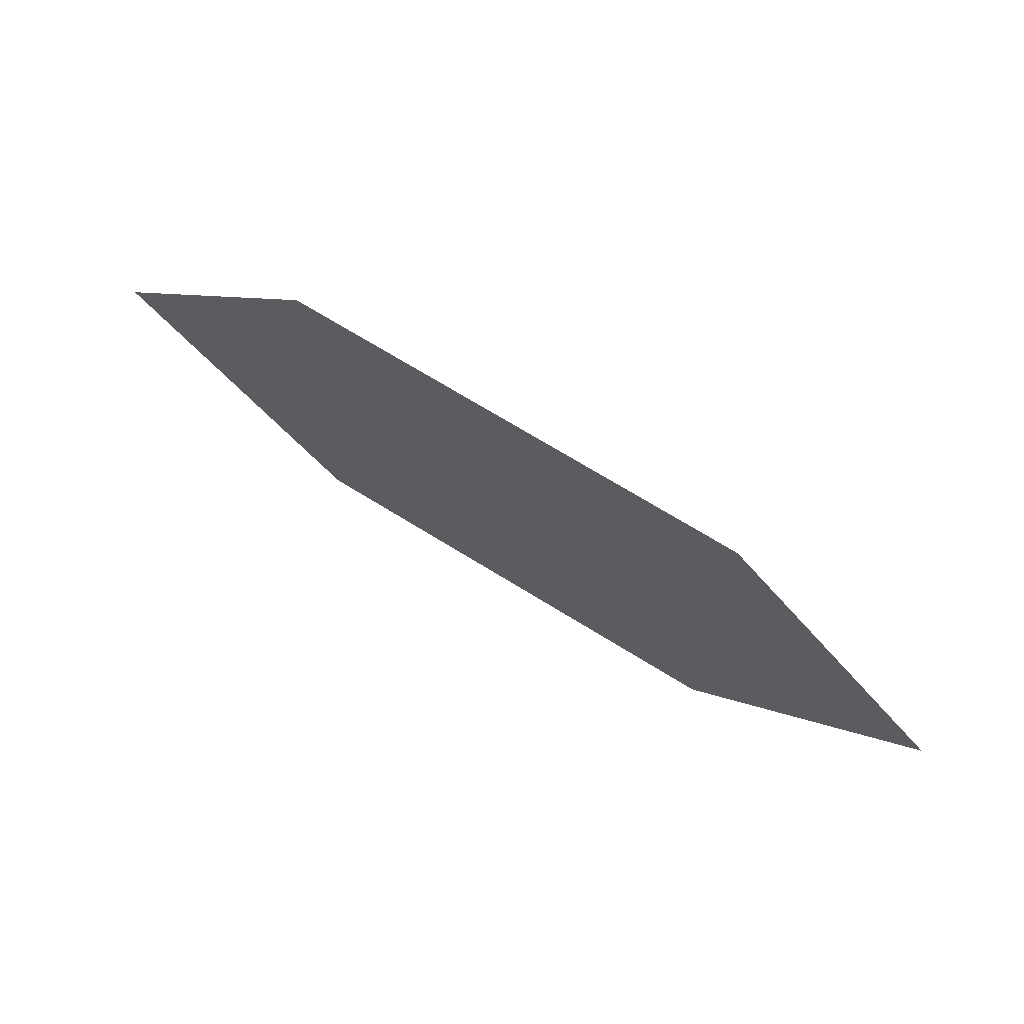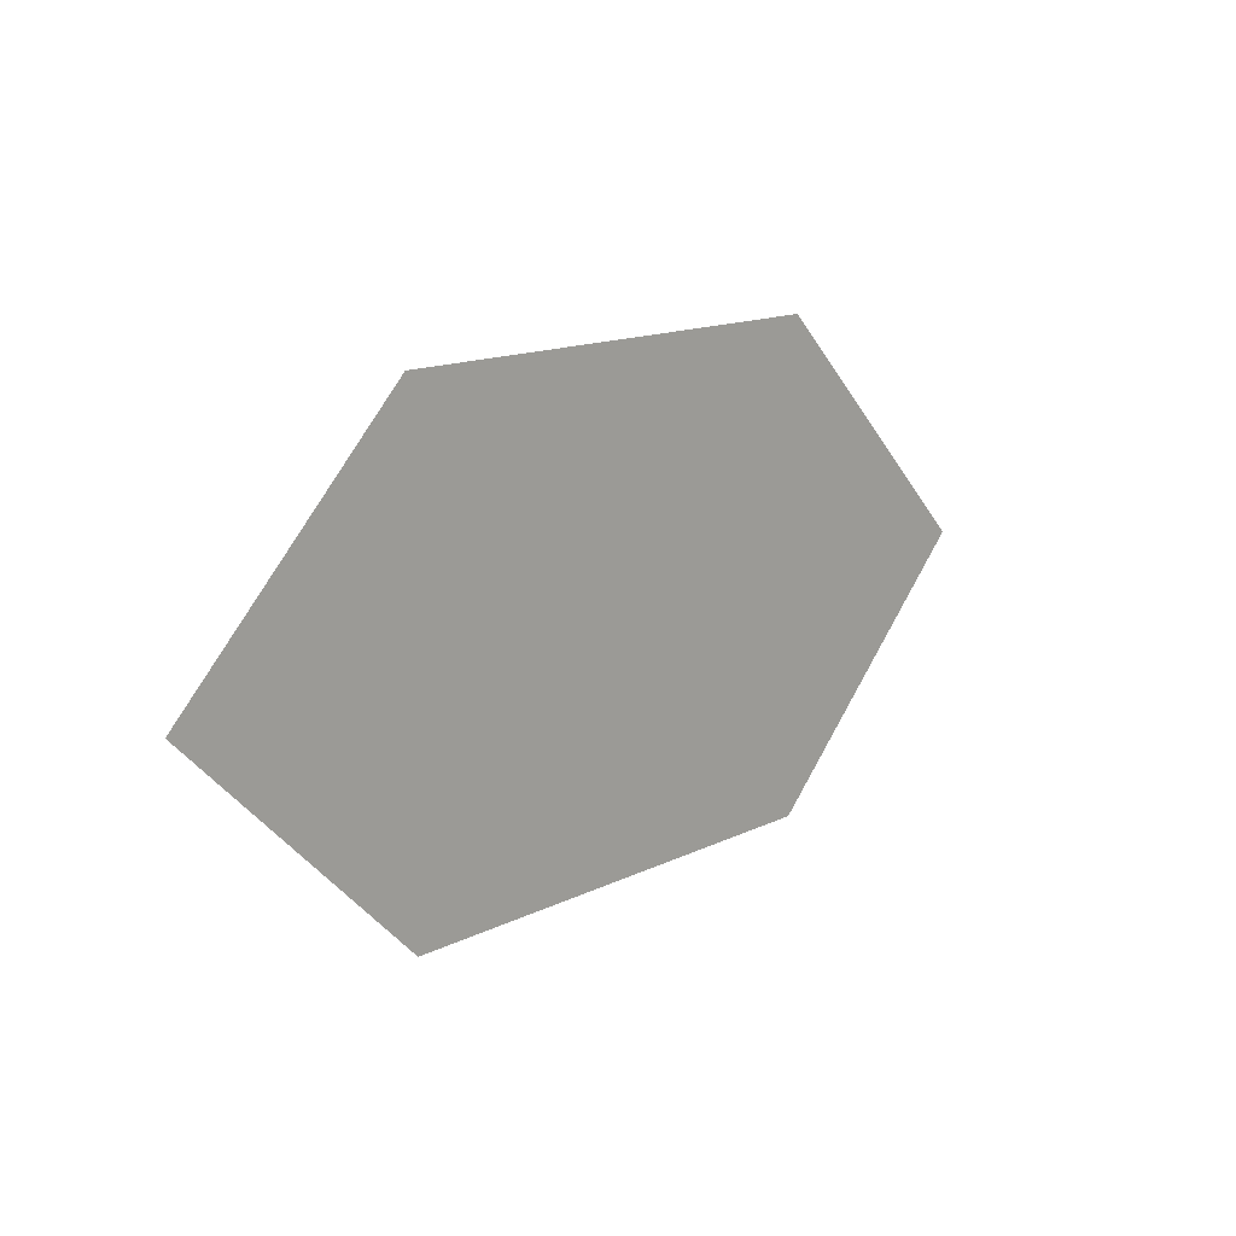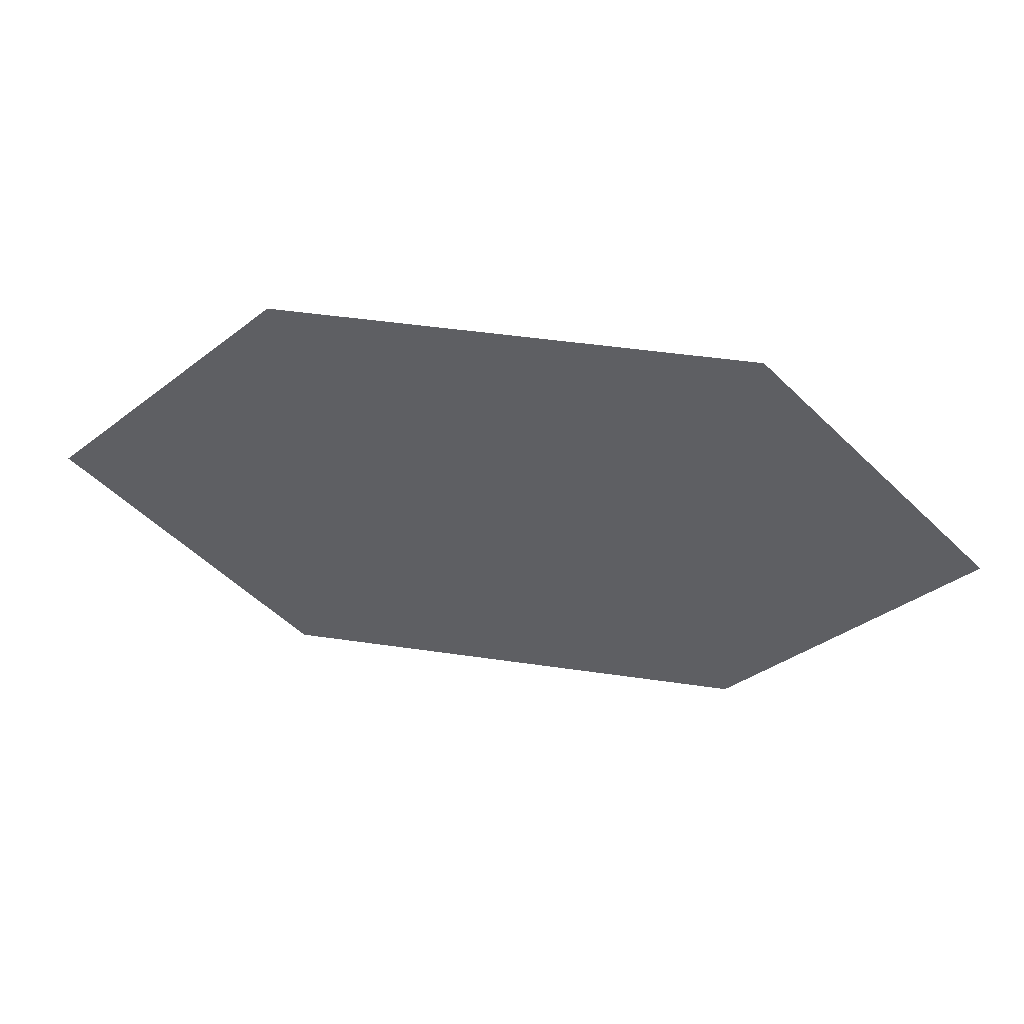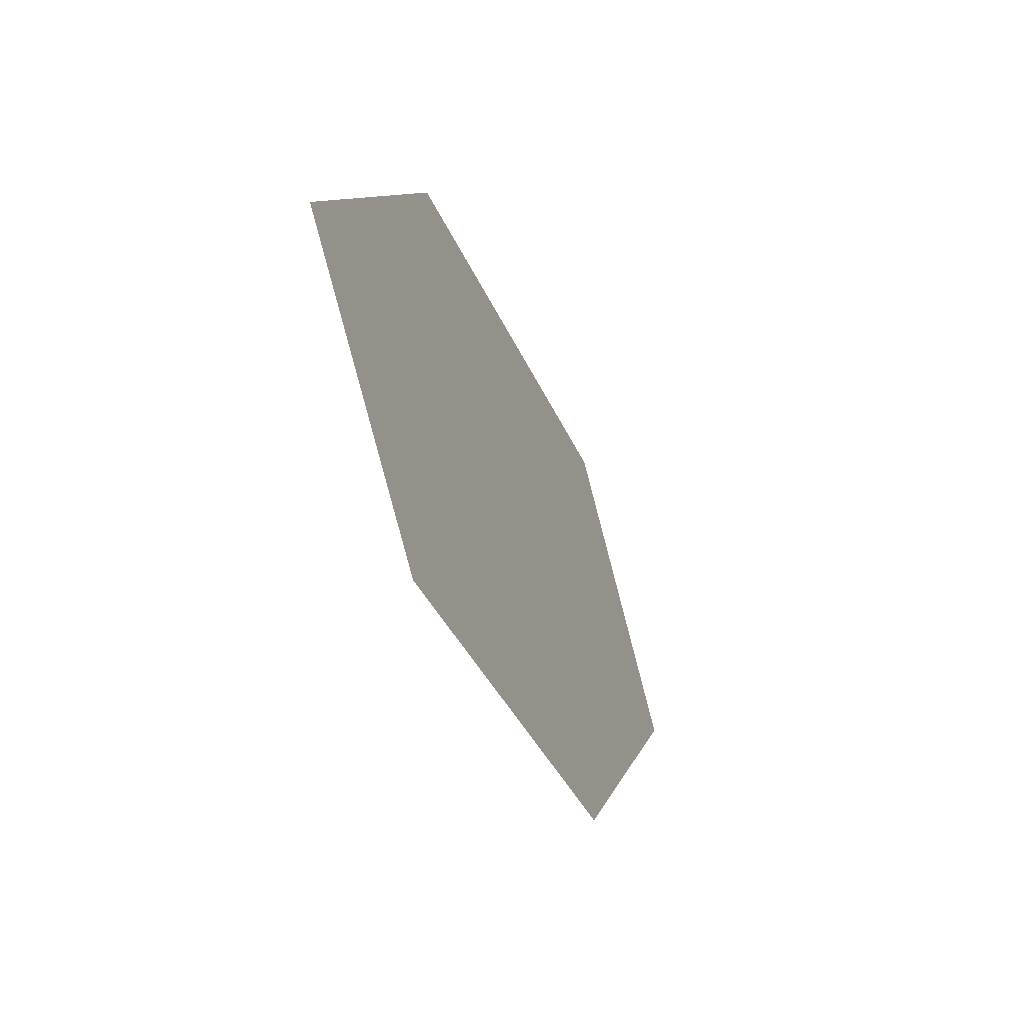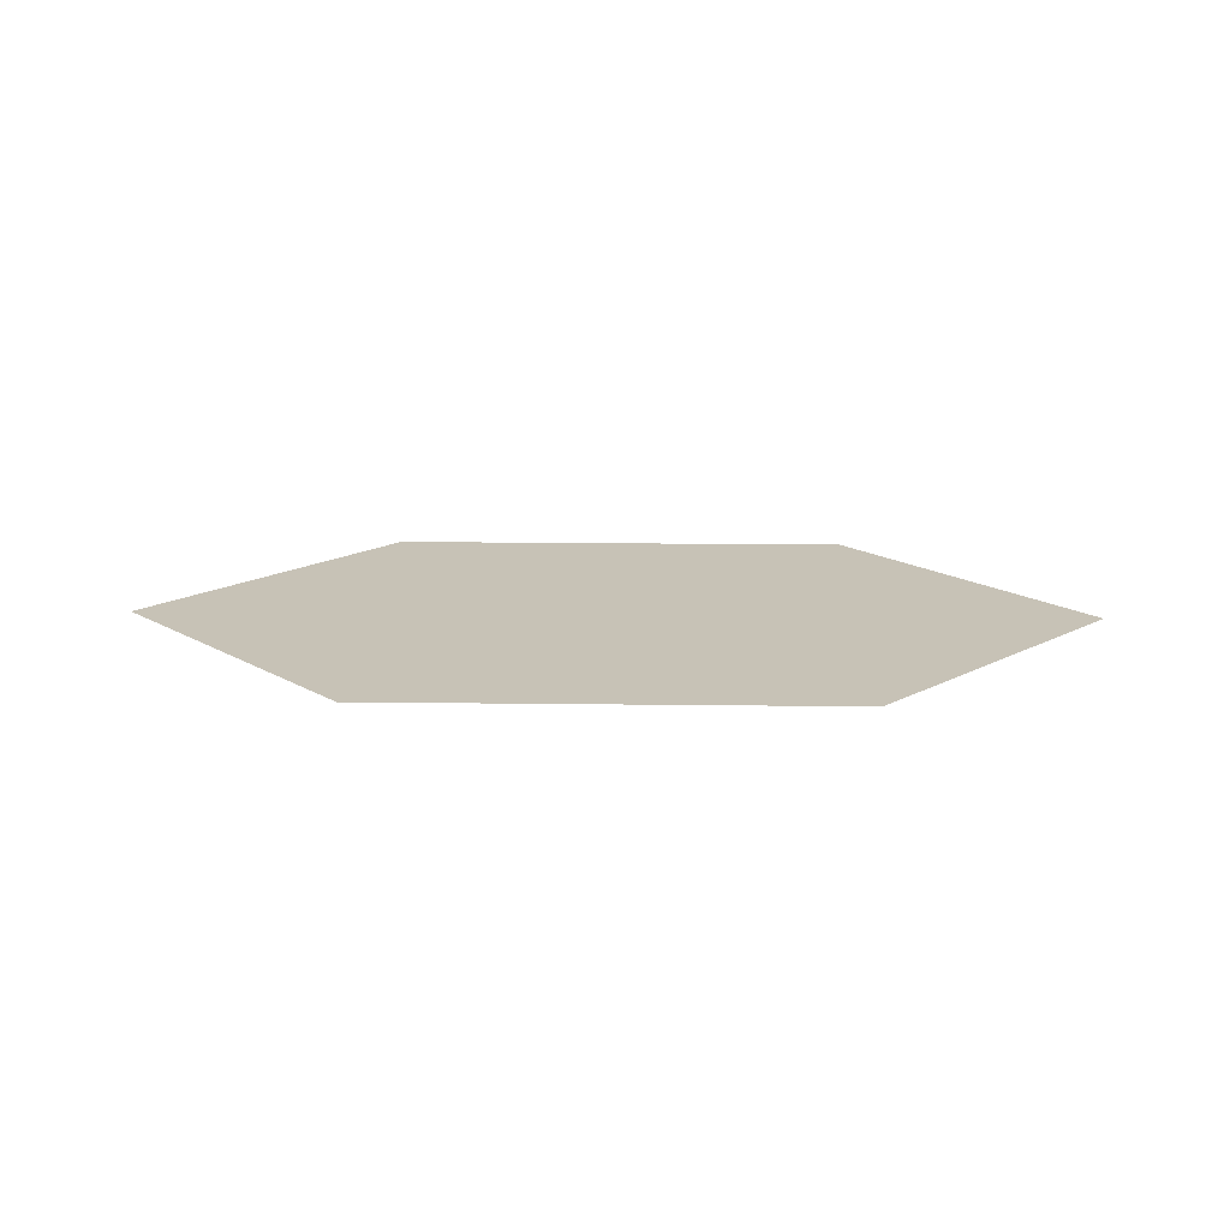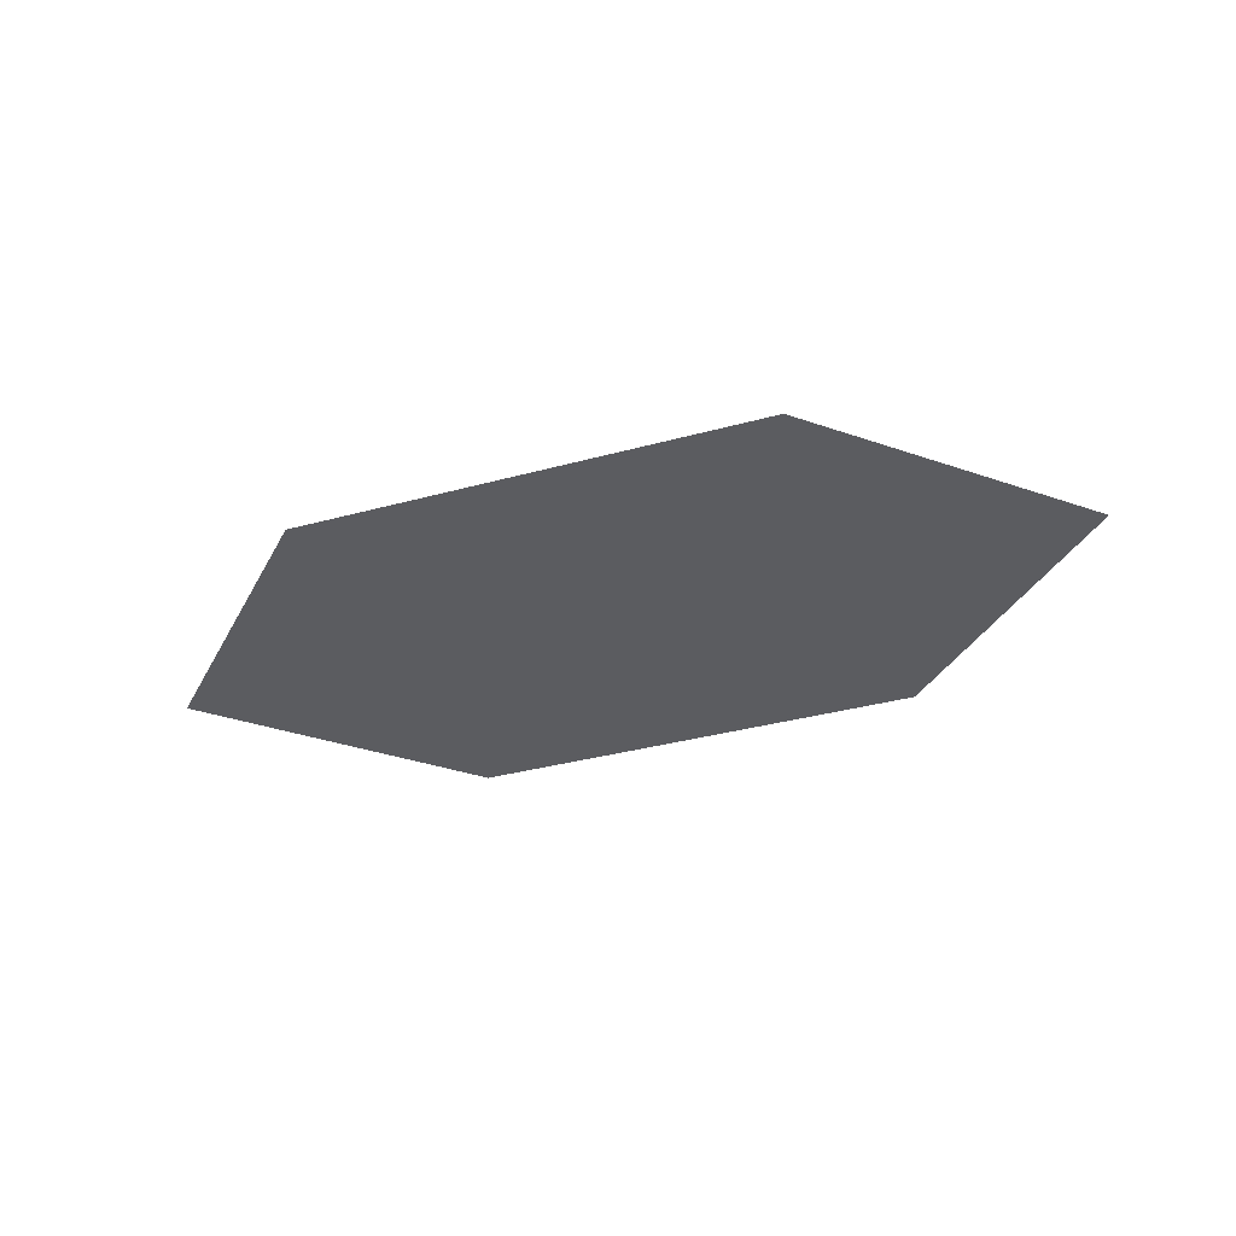
<metadata>
{"format":"obj","ext":"obj","renderer":"f3d","projection":"perspective","resolution":1024,"background":"white","views":[{"elev":70.1,"azim":-148.2,"up":"+Z"},{"elev":14.2,"azim":-47.3,"up":"+Z"},{"elev":45.5,"azim":9.6,"up":"+Z"},{"elev":-36.5,"azim":-68.8,"up":"+Z"},{"elev":19.1,"azim":1.3,"up":"+Y"},{"elev":-34.9,"azim":20.1,"up":"+Y"}]}
</metadata>
<code>
g Mesh1 Model
v 0.375 0 -1.125
v 0.375 0 -0.875
v 0.25 0 -1
f 1 2 3
v 0.625 0 -1.125
f 2 1 4
v 0.625 0 -0.875
f 2 4 5
v 0.75 0 -1
f 5 4 6

</code>
